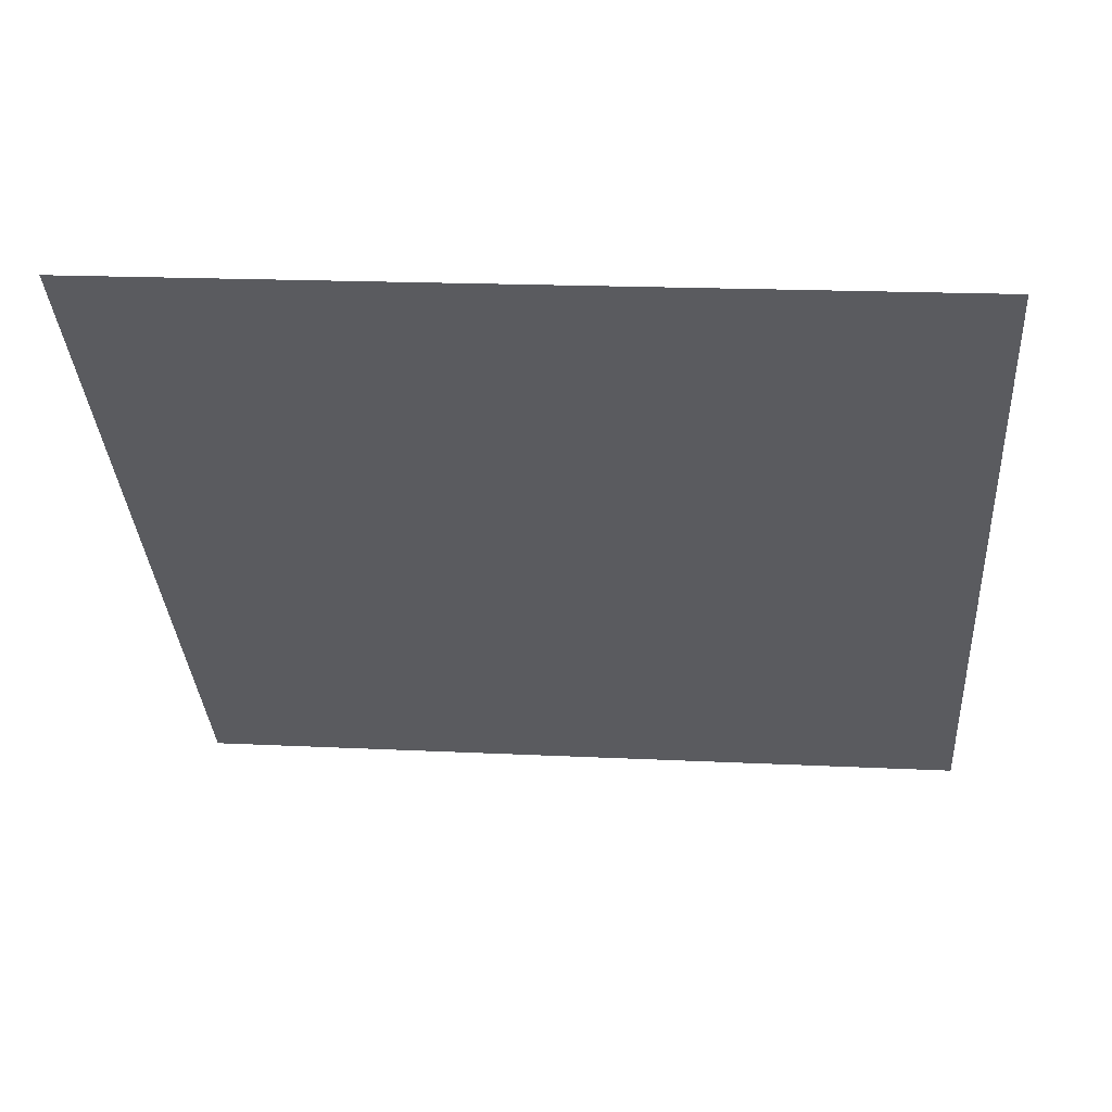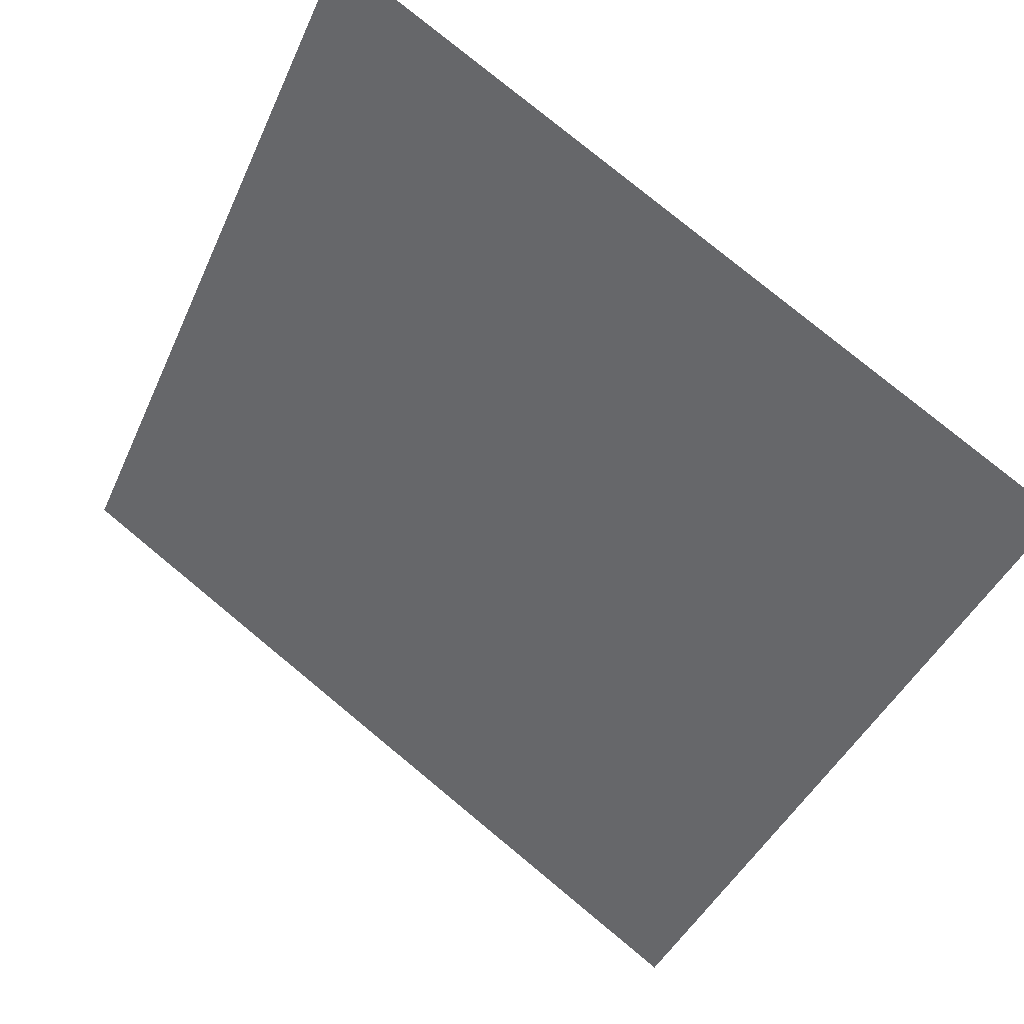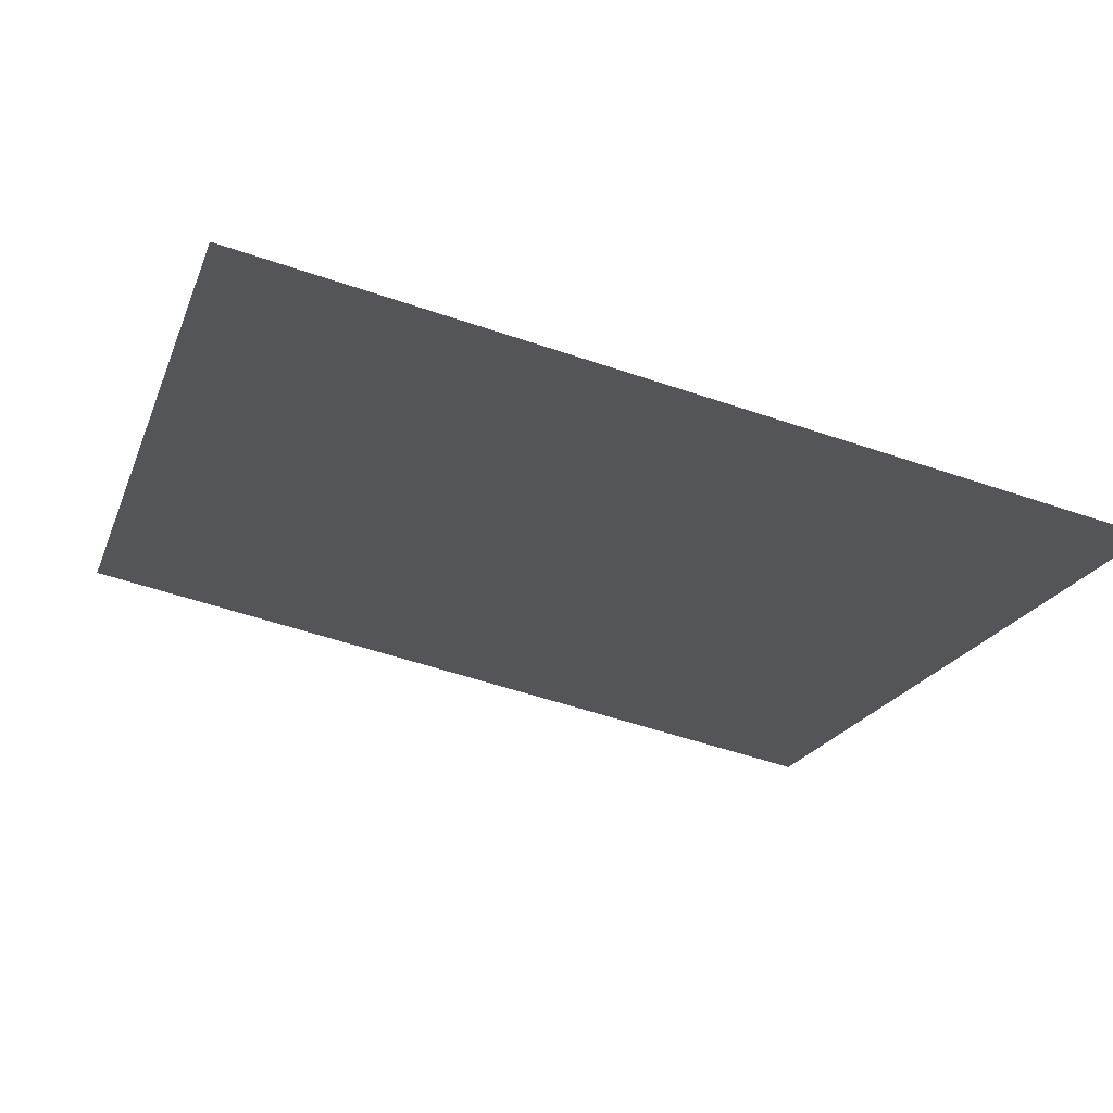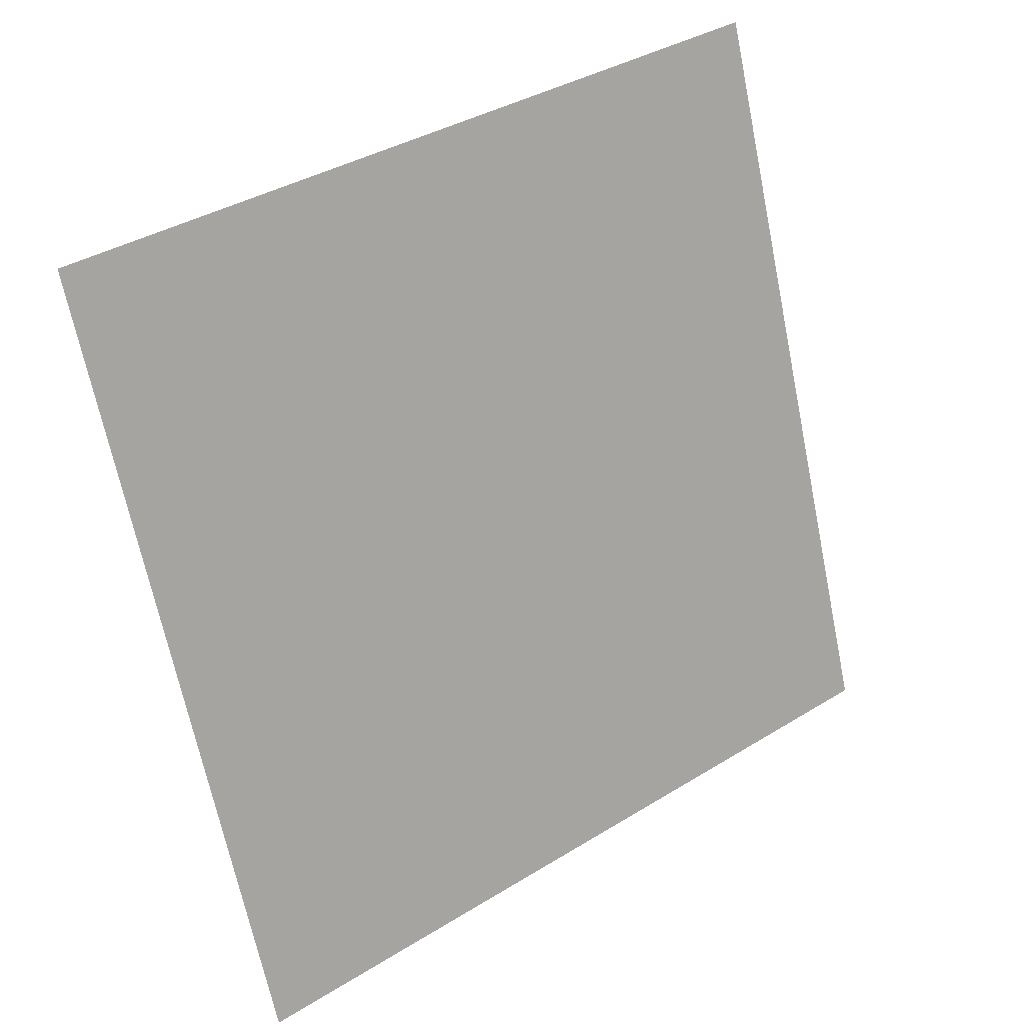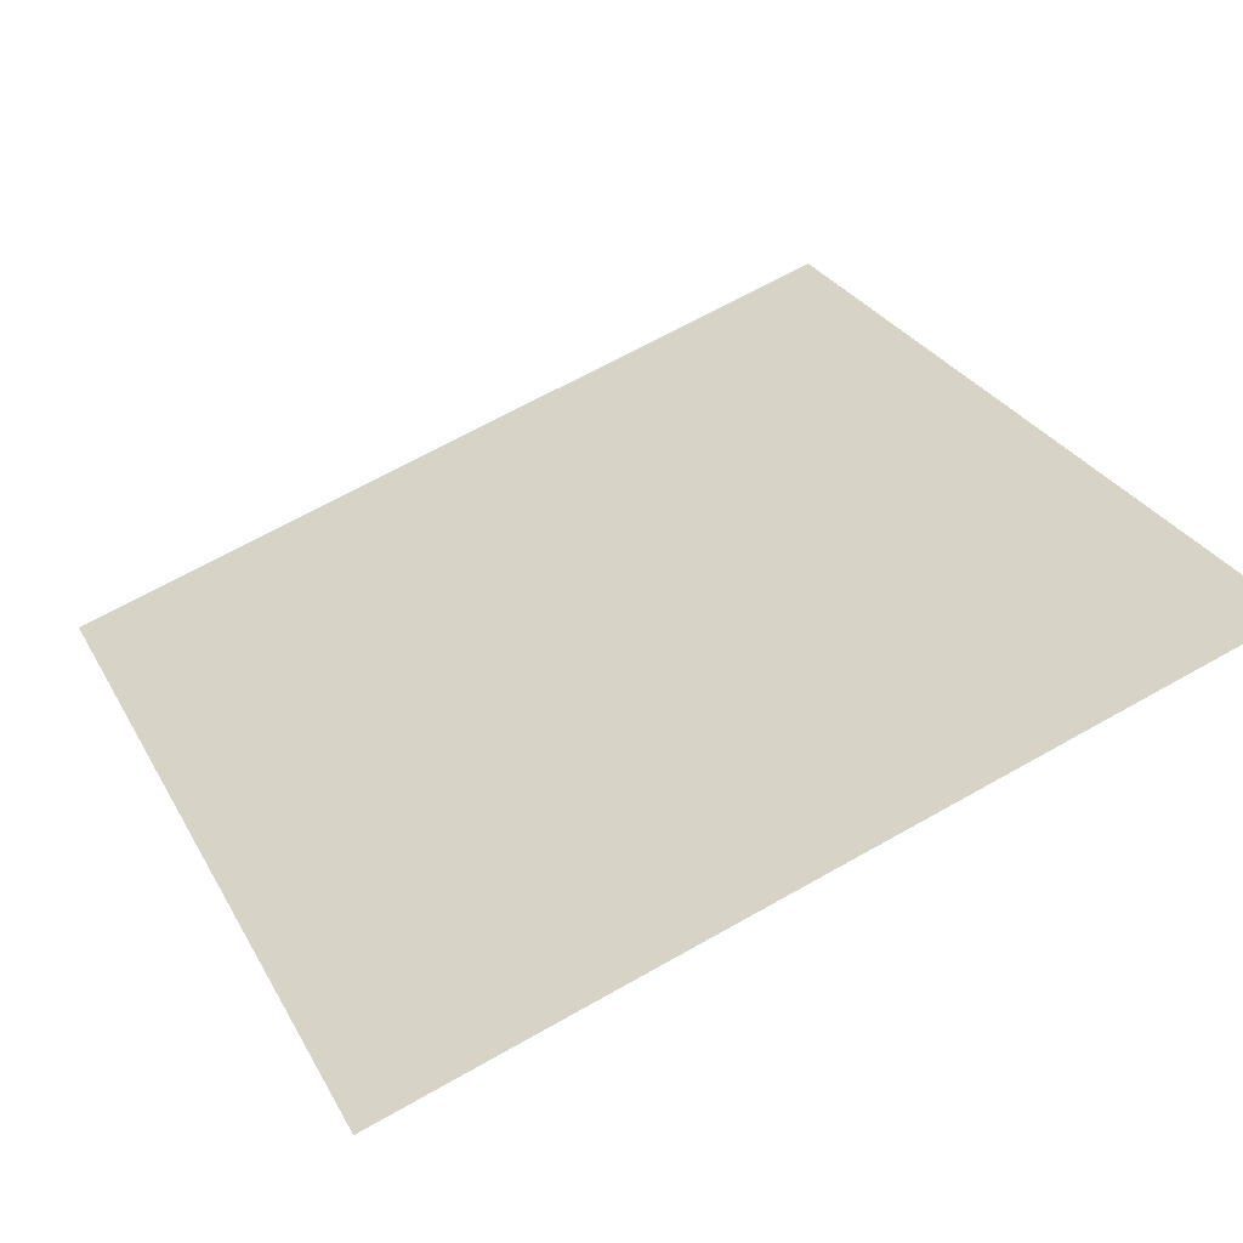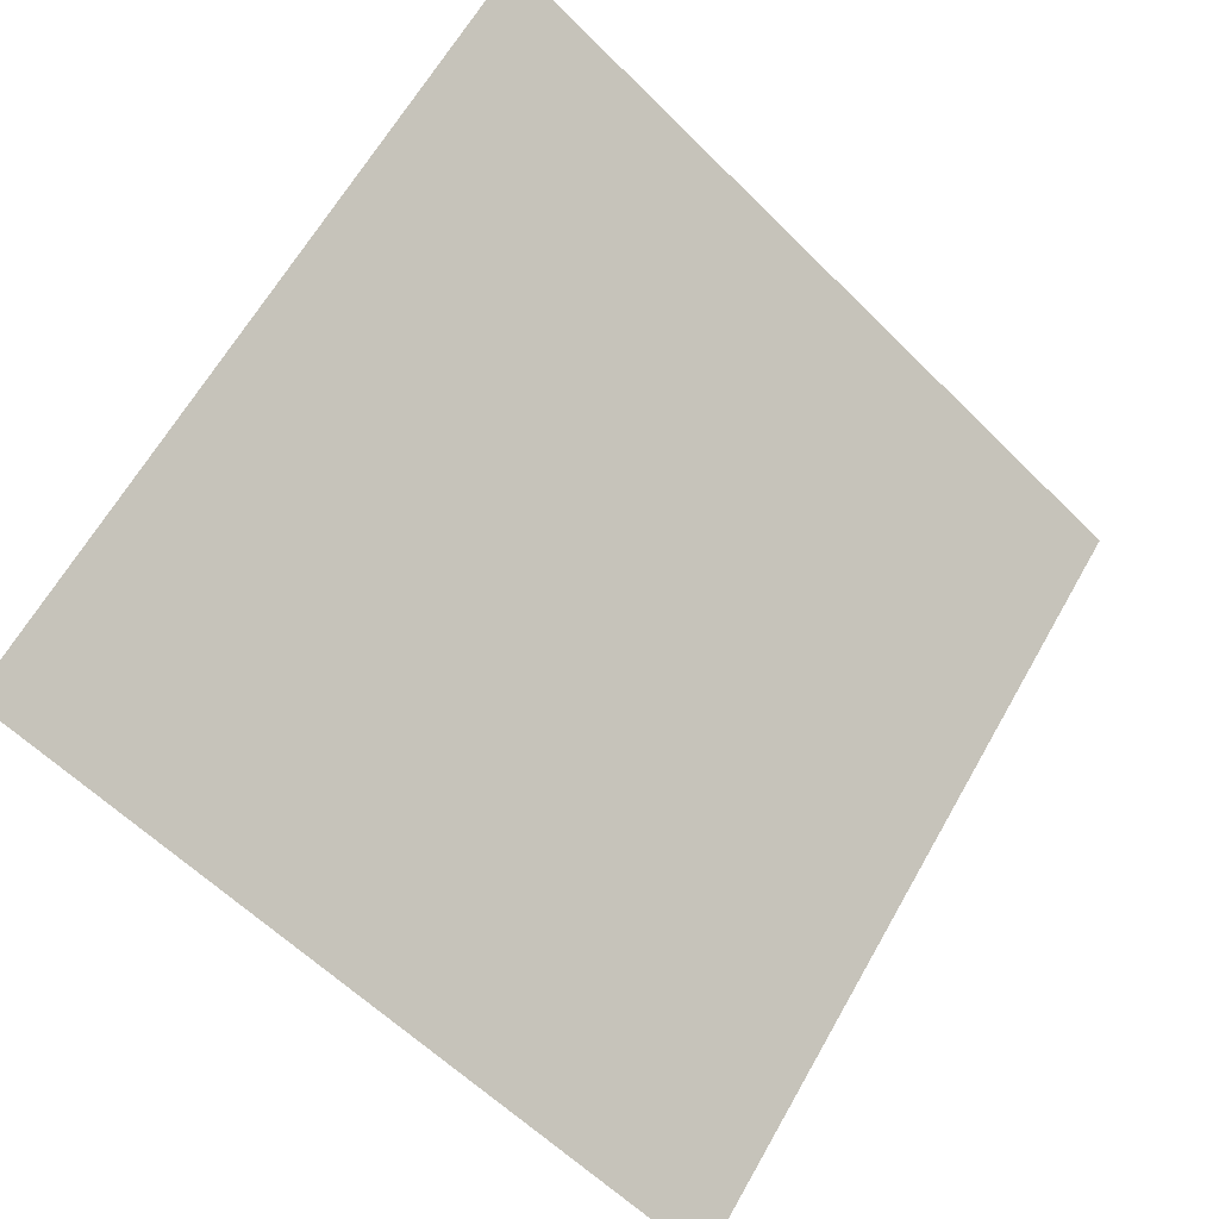
<metadata>
{"format":"obj","ext":"obj","renderer":"f3d","projection":"perspective","resolution":1024,"background":"white","views":[{"elev":3.7,"azim":5.8,"up":"+Y"},{"elev":77.9,"azim":38.1,"up":"+Z"},{"elev":-58.1,"azim":160.6,"up":"+Y"},{"elev":-66.3,"azim":-77.9,"up":"+Y"},{"elev":69.6,"azim":-29.0,"up":"+Y"},{"elev":63.0,"azim":120.2,"up":"+Y"}]}
</metadata>
<code>
v 0.0698 0.7017 0.3961
v 0.06324 0.7019 0.3962
v 0.06336 0.7058 0.4014
v 0.06992 0.7056 0.4014
f 4 3 2 1

</code>
